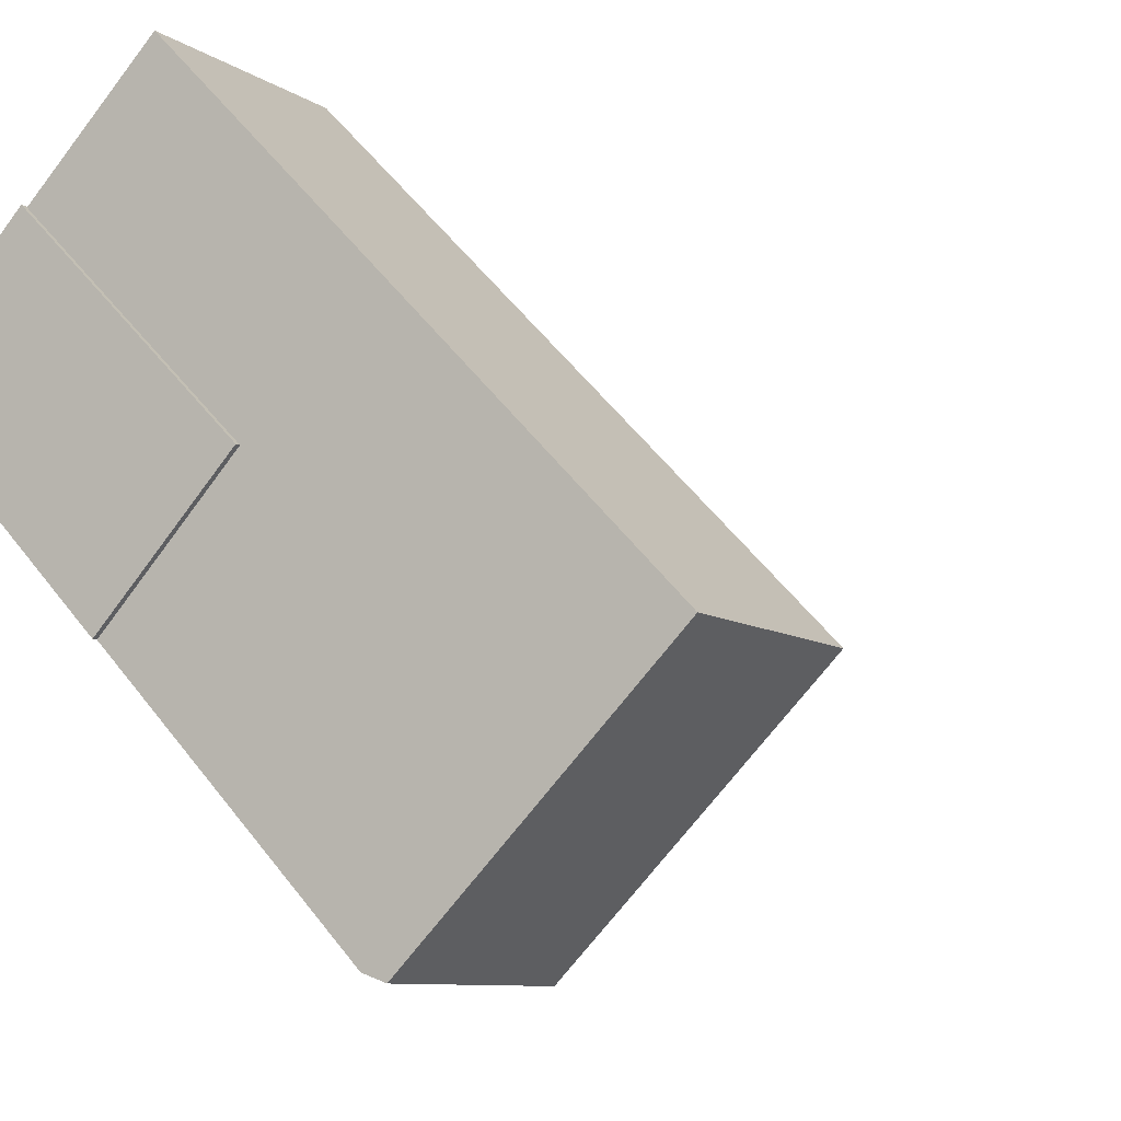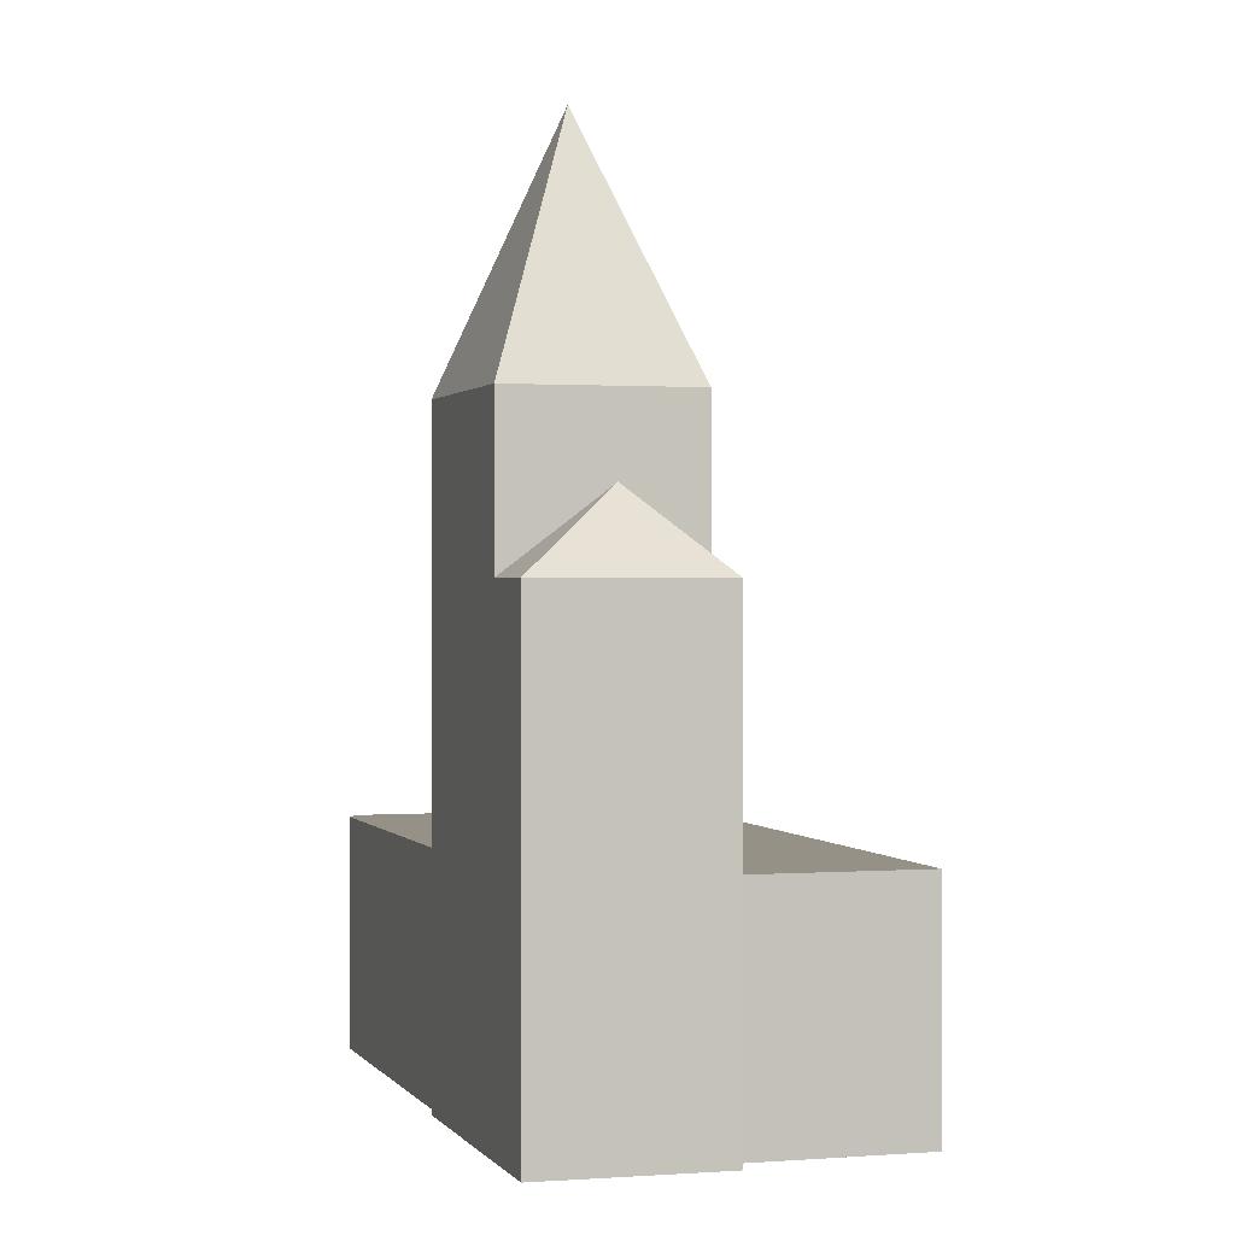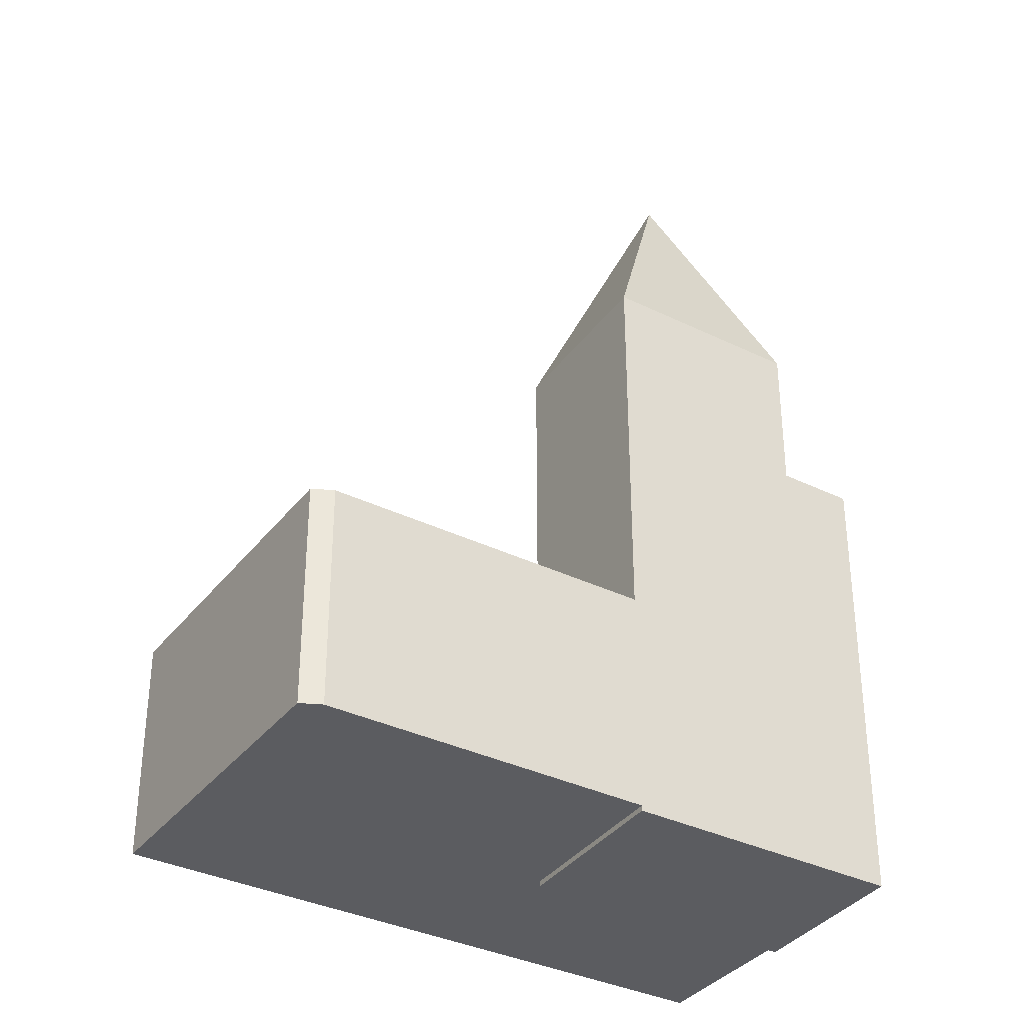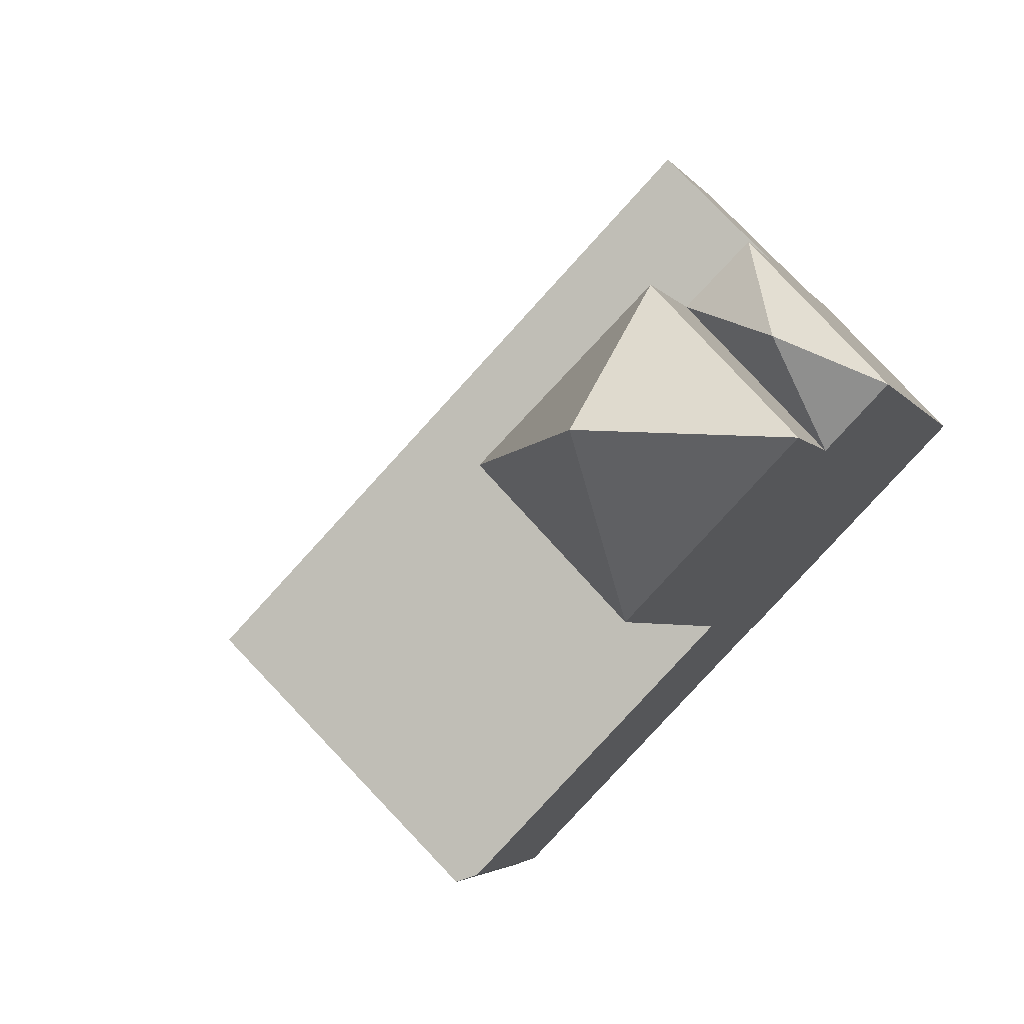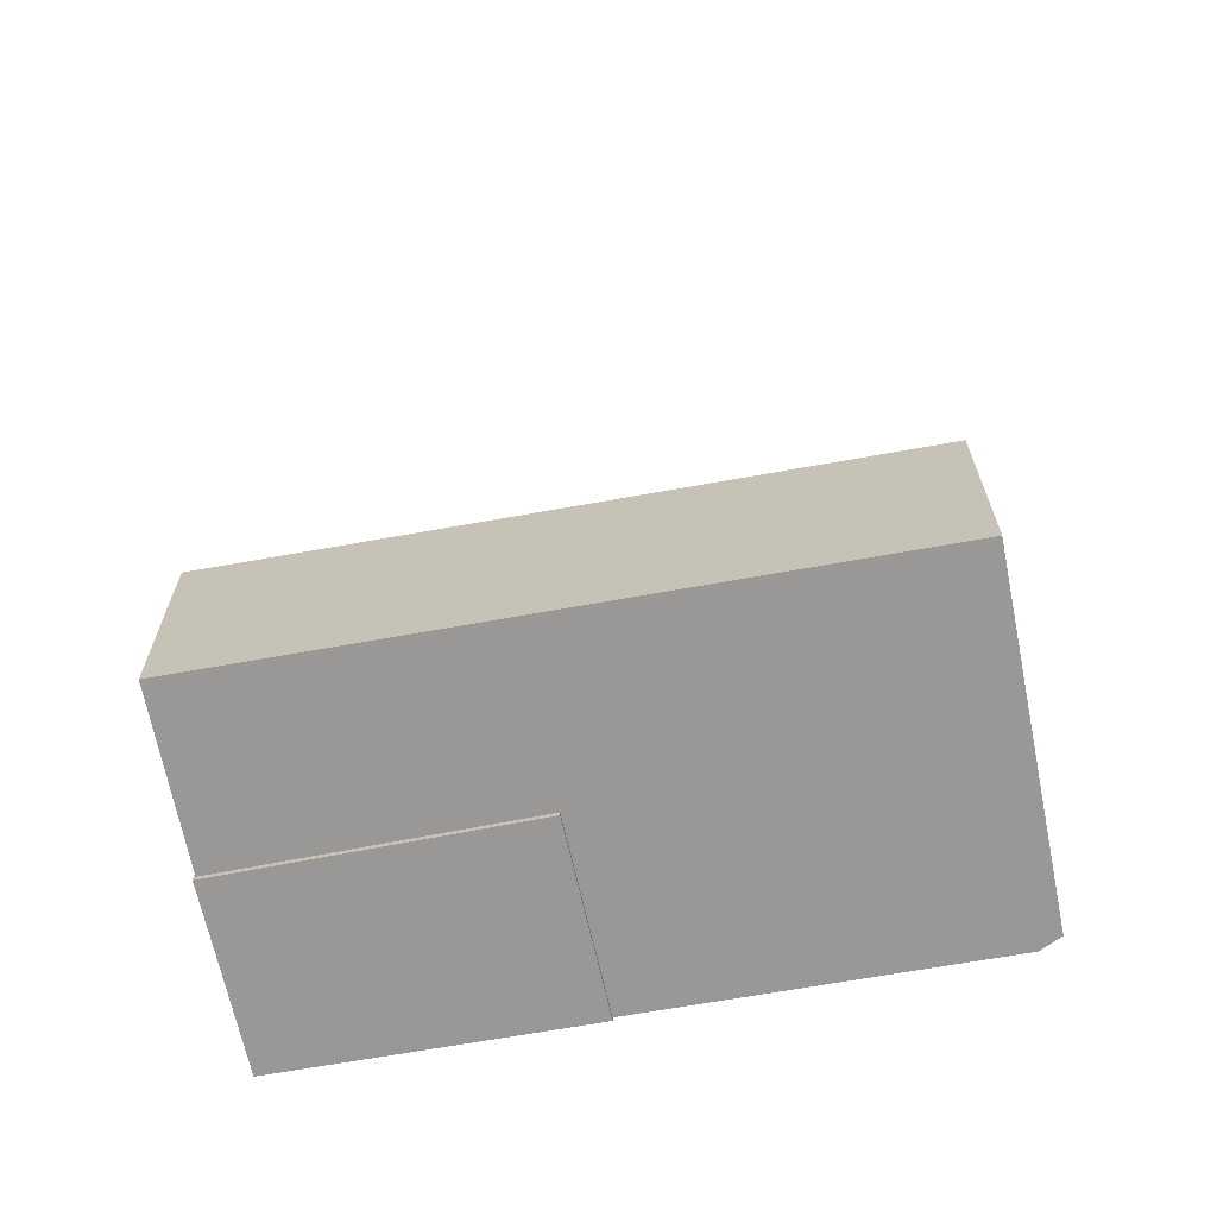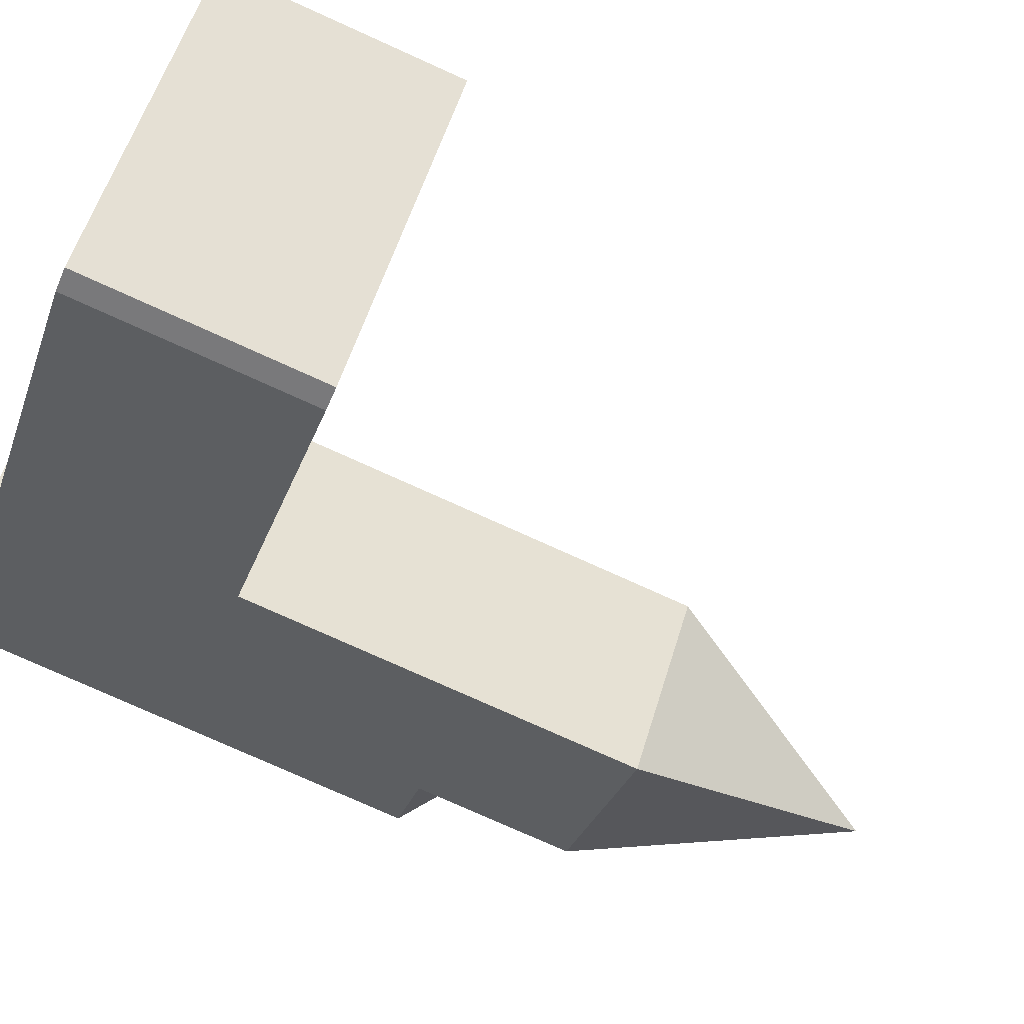
<metadata>
{"format":"obj","ext":"obj","renderer":"f3d","projection":"perspective","resolution":1024,"background":"white","views":[{"elev":-8.5,"azim":29.9,"up":"+Z"},{"elev":0.7,"azim":-61.4,"up":"+Y"},{"elev":-35.0,"azim":-167.1,"up":"+Y"},{"elev":-2.9,"azim":-165.3,"up":"+Z"},{"elev":-68.6,"azim":56.1,"up":"+Y"},{"elev":-77.0,"azim":65.7,"up":"+Z"}]}
</metadata>
<code>
v  11.23 1.577e-16 -2.576
v  1.892 1.202e-16 -1.963
v  6.895 4.381e-16 -7.155
v  6.134 -1.544e-16 2.522
v  0 0 0
v  4.209 -2.724e-16 4.449
v  4.233 0.18 4.388
v  14.35 0.18 2.305
v  8.321 0.18 8.543
v  11.2 0.18 -2.61
v  23.91 0.18 -7.579
v  6.895 0.18 -7.155
v  15.69 0.18 -15.78
v  14.95 0.18 -15.52
v  1.892 21.31 -1.963
v  6.538 29.61 -2.294
v  6.896 21.31 -7.156
v  11.23 21.31 -2.577
v  6.135 21.31 2.521
v  0.000341 16.01 -0.0005074
v  3.059 18.61 1.251
v  1.892 16.01 -1.963
v  6.134 16.01 2.521
v  4.209 16.01 4.448
v  8.321 7.989 8.543
v  11.2 7.989 -2.61
v  4.233 7.989 4.388
v  14.35 7.989 2.305
v  14.95 7.989 -15.52
v  6.896 7.989 -7.155
v  23.91 7.989 -7.579
v  15.69 7.989 -15.78
g defaultobject
f 1 2 3
f 2 1 4
f 2 4 5
f 5 4 6
f 7 8 9
f 8 7 10
f 8 10 11
f 11 10 12
f 11 12 13
f 13 12 14
f 15 16 17
f 16 18 17
f 16 19 18
f 15 19 16
f 20 21 22
f 23 22 21
f 21 24 23
f 20 24 21
f 25 26 27
f 26 25 28
f 26 29 30
f 29 26 28
f 29 28 31
f 29 31 32
f 17 22 15
f 22 17 3
f 22 3 2
f 22 2 5
f 5 20 22
f 18 4 1
f 4 18 6
f 6 18 23
f 23 18 19
f 24 6 23
f 19 22 23
f 22 19 15
f 3 18 1
f 18 3 17
f 24 5 6
f 5 24 20
f 25 7 9
f 7 25 27
f 8 25 9
f 25 8 28
f 11 28 8
f 28 11 31
f 13 31 11
f 31 13 32
f 29 13 14
f 13 29 32
f 30 14 12
f 14 30 29
f 26 12 10
f 12 26 30
f 27 10 7
f 10 27 26

</code>
